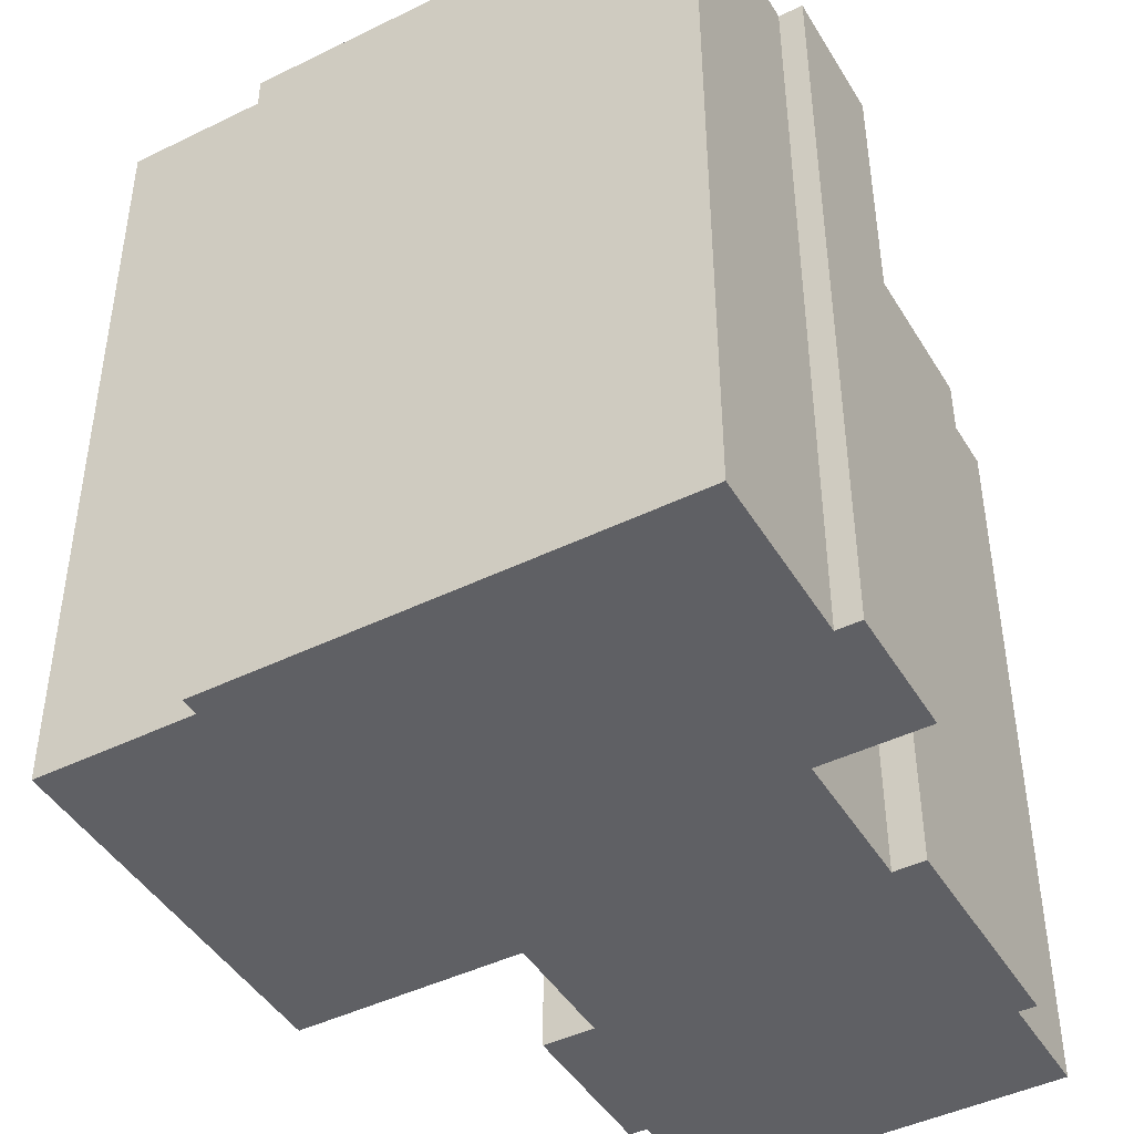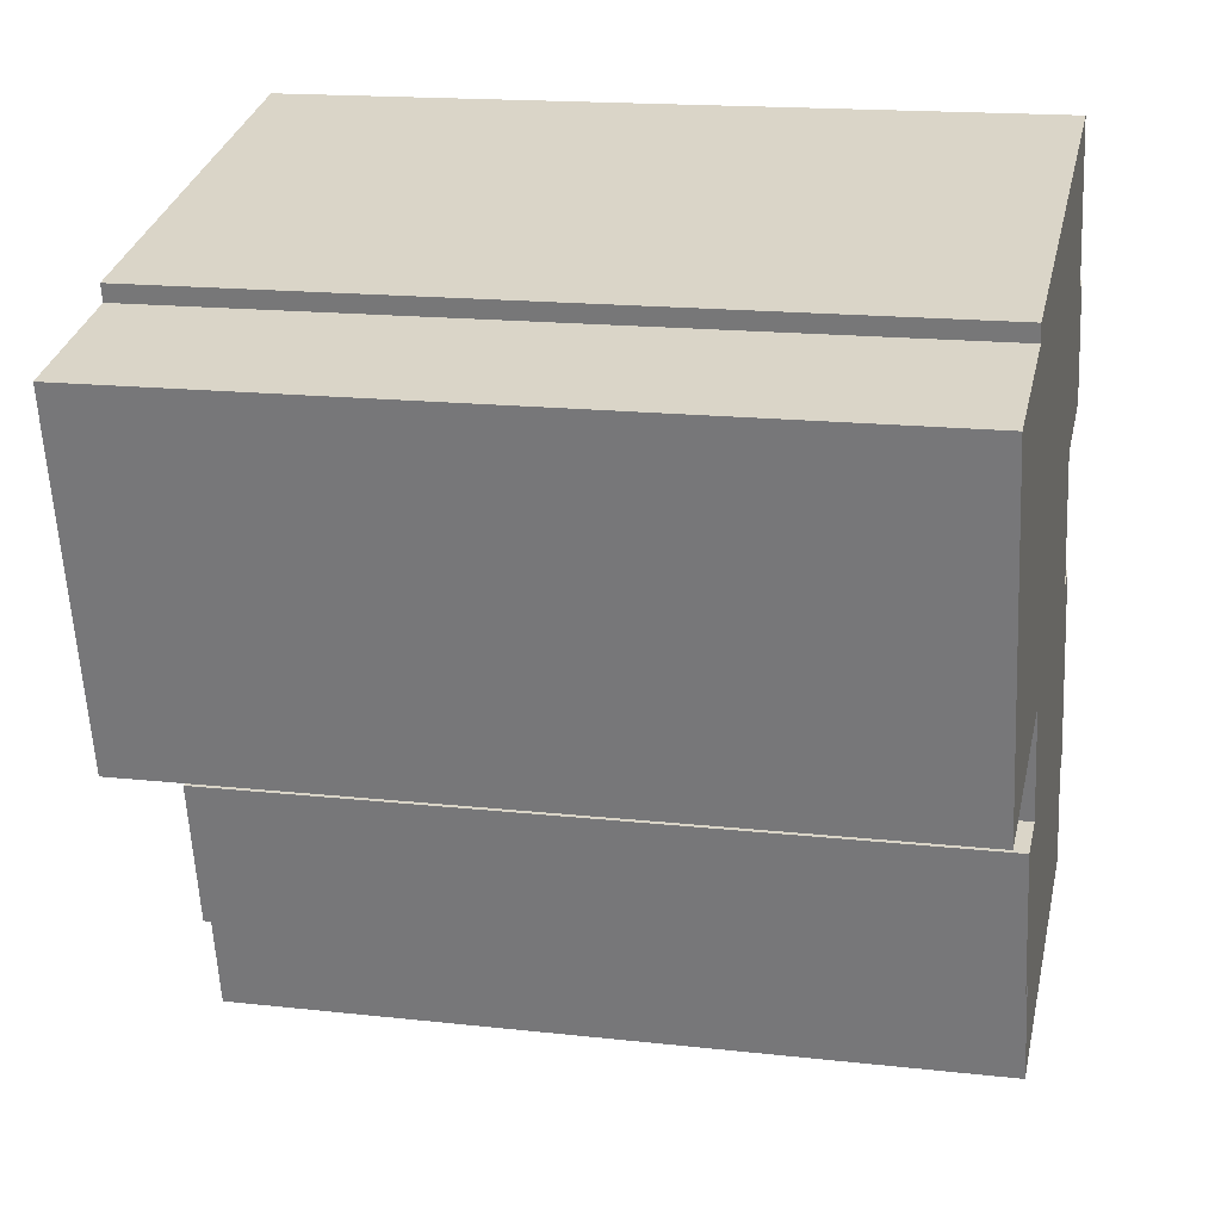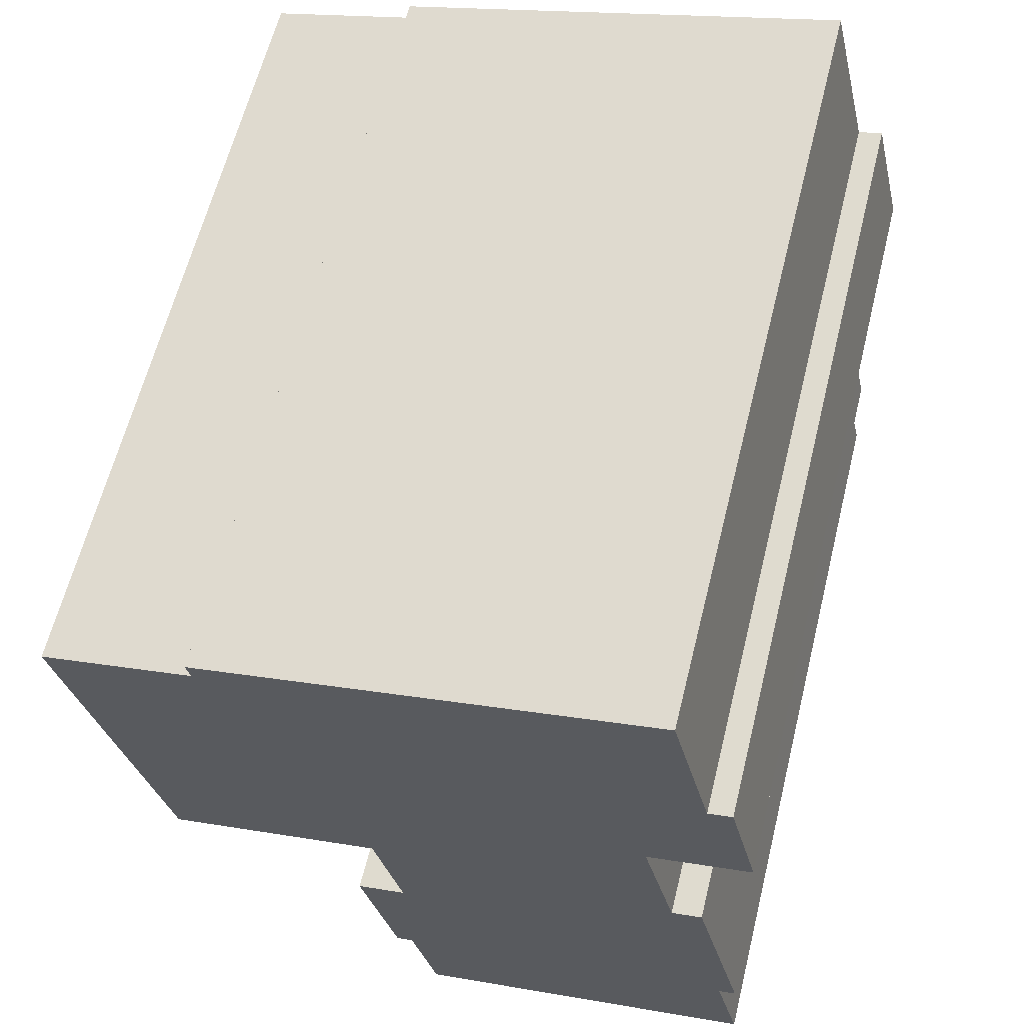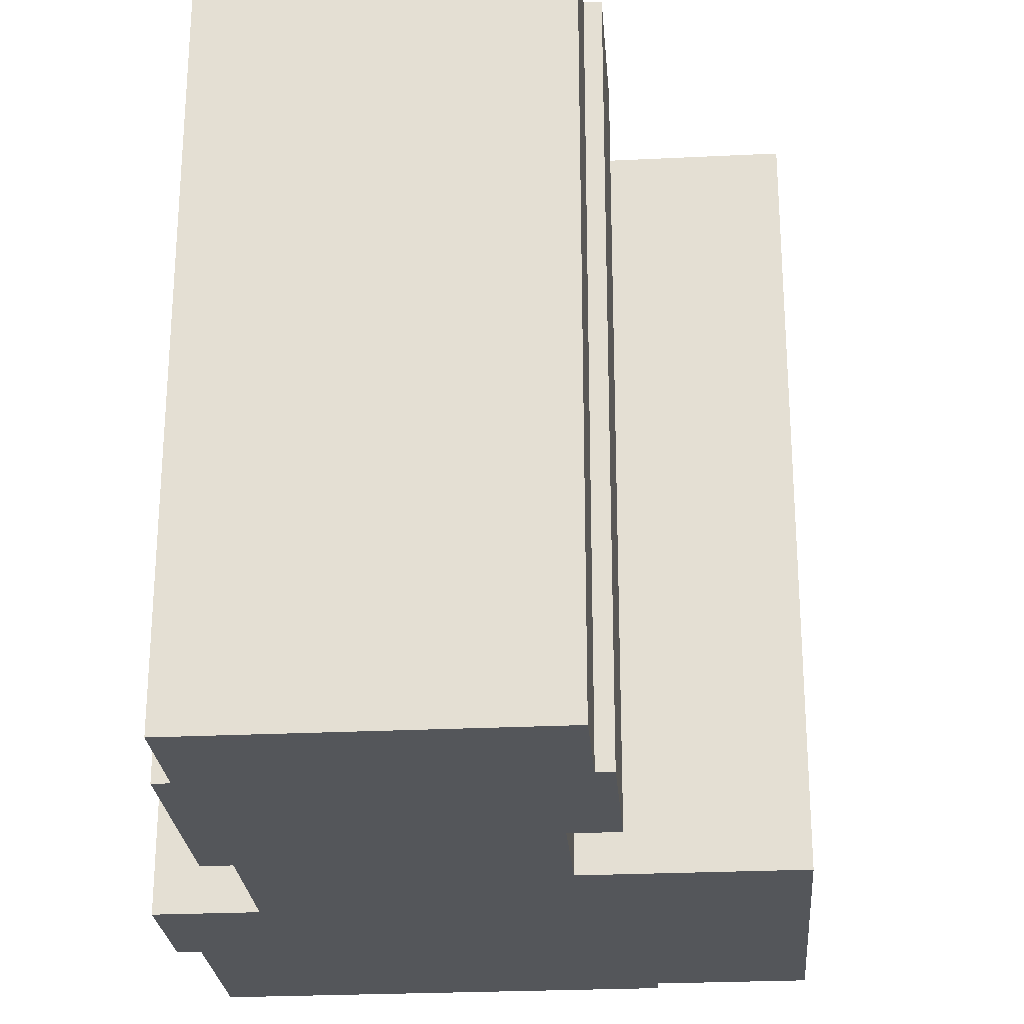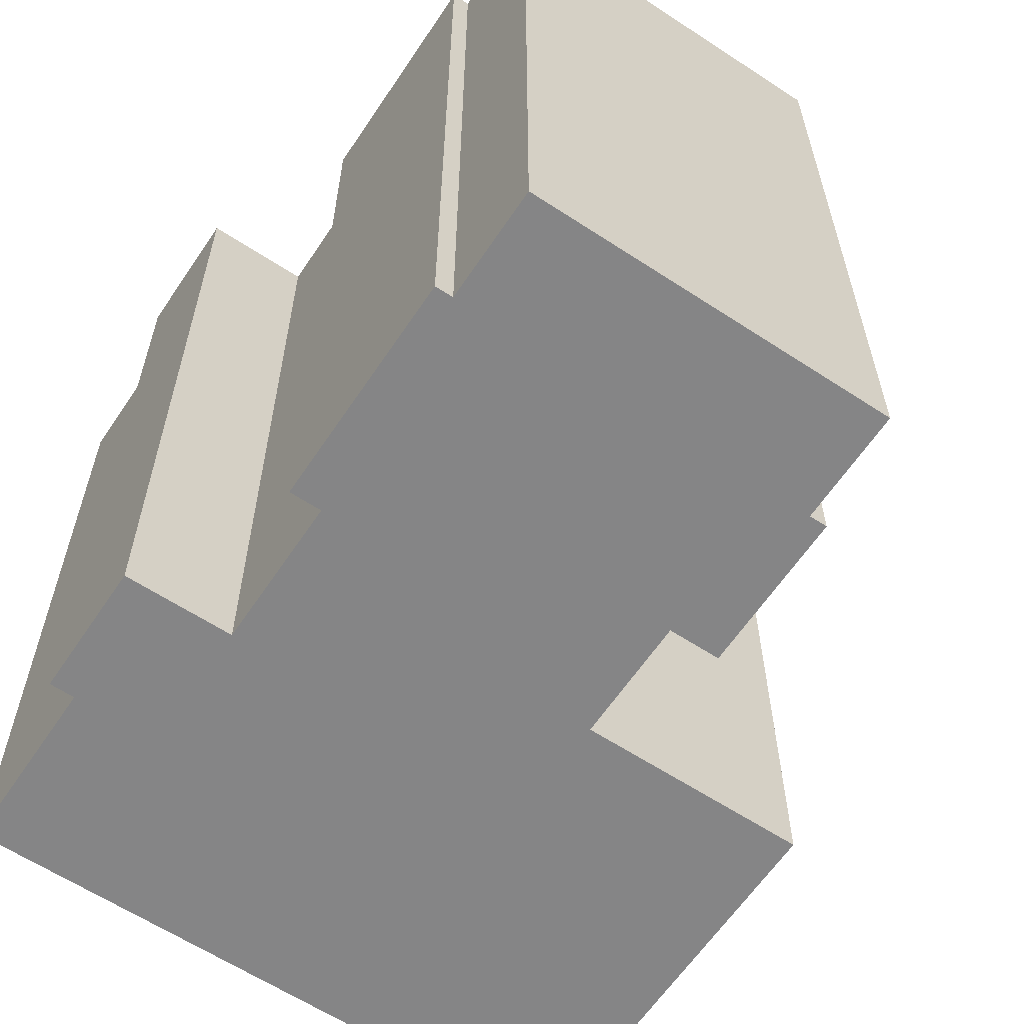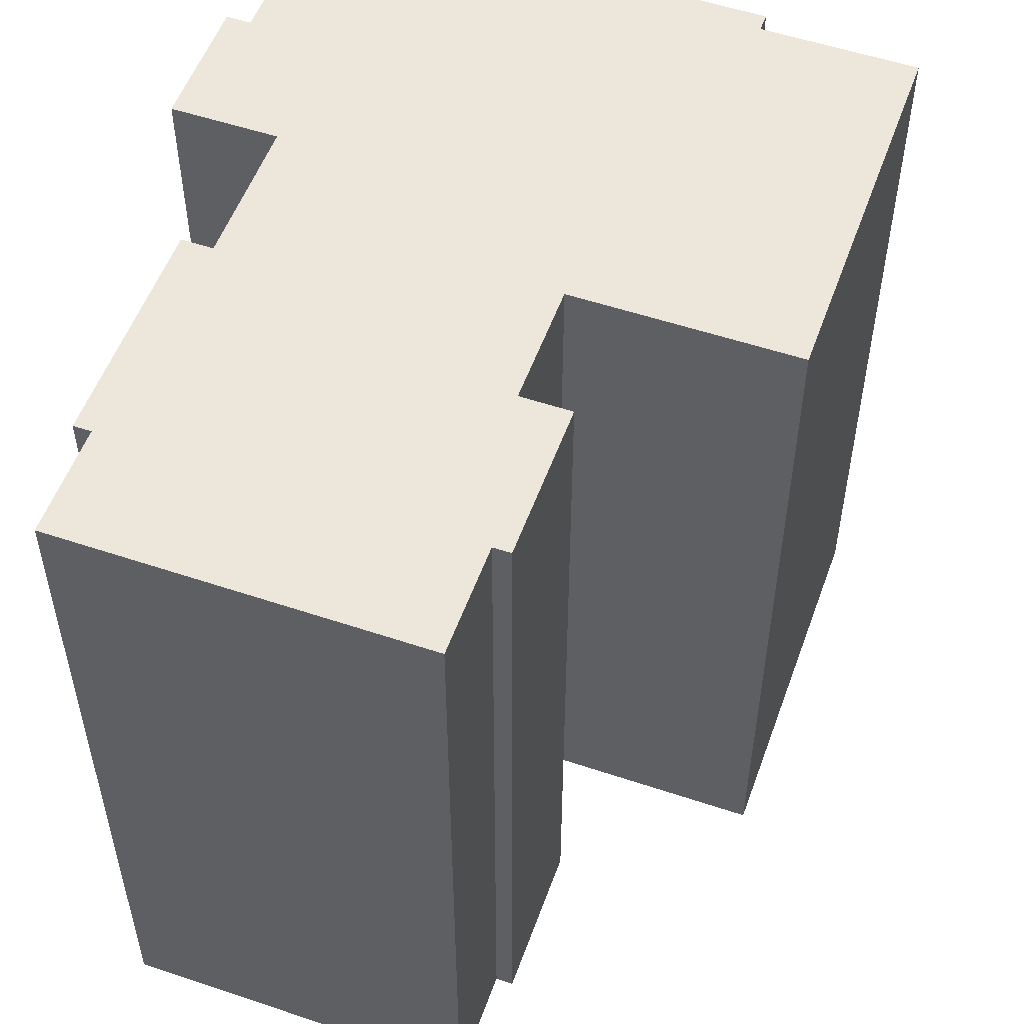
<metadata>
{"format":"obj","ext":"obj","renderer":"f3d","projection":"perspective","resolution":1024,"background":"white","views":[{"elev":-44.9,"azim":16.1,"up":"+Y"},{"elev":16.8,"azim":-77.3,"up":"+Z"},{"elev":61.9,"azim":13.9,"up":"+Z"},{"elev":-25.7,"azim":171.1,"up":"+Y"},{"elev":-61.9,"azim":132.9,"up":"+Y"},{"elev":53.8,"azim":-173.7,"up":"+Y"}]}
</metadata>
<code>
v  17.7 5.196e-16 -8.485
v  16.73 22.52 -4.421
v  16.73 2.707e-16 -4.42
v  17.7 22.52 -8.486
v  18.57 5.068e-16 -8.277
v  18.57 22.52 -8.278
v  20.06 8.885e-16 -14.51
v  20.06 22.52 -14.51
v  19.57 22.52 -14.63
v  19.57 8.956e-16 -14.63
v  20.29 1.081e-15 -17.66
v  20.3 22.52 -17.66
v  10.33 22.52 -20.04
v  10.33 1.227e-15 -20.04
v  9.597 22.52 -16.97
v  9.597 1.039e-15 -16.97
v  9.11 22.52 -17.09
v  9.109 1.046e-15 -17.09
v  8.076 22.52 -12.75
v  8.075 7.808e-16 -12.75
v  9.485 7.602e-16 -12.42
v  9.486 22.52 -12.42
v  8.679 22.52 -9.032
v  8.678 5.53e-16 -9.031
v  2.504 22.52 -10.5
v  2.504 6.431e-16 -10.5
v  0.0004797 22.52 -0.0007124
v  0 0 0
v  4.307 -6.32e-17 1.032
v  4.307 22.52 1.031
v  4.186 22.52 1.536
v  4.186 -9.408e-17 1.536
v  17 -2.82e-16 4.606
v  17 22.52 4.605
v  18.15 1.511e-17 -0.2468
v  18.15 22.52 -0.2475
v  18.83 5.311e-18 -0.08674
v  18.83 22.52 -0.08745
v  19.68 2.276e-16 -3.716
v  19.68 22.52 -3.717
v  18.09 22.52 -4.096
v  18.09 2.508e-16 -4.095
g defaultobject
f 1 2 3
f 2 1 4
f 5 4 1
f 4 5 6
f 7 6 5
f 6 7 8
f 9 7 10
f 7 9 8
f 11 9 10
f 9 11 12
f 13 11 14
f 11 13 12
f 15 14 16
f 14 15 13
f 17 16 18
f 16 17 15
f 19 18 20
f 18 19 17
f 21 19 20
f 19 21 22
f 23 21 24
f 21 23 22
f 25 24 26
f 24 25 23
f 27 26 28
f 26 27 25
f 29 27 28
f 27 29 30
f 31 29 32
f 29 31 30
f 33 31 32
f 31 33 34
f 35 34 33
f 34 35 36
f 37 36 35
f 36 37 38
f 39 38 37
f 38 39 40
f 41 39 42
f 39 41 40
f 2 42 3
f 42 2 41
f 37 42 39
f 42 37 3
f 5 10 7
f 10 5 14
f 14 5 16
f 16 5 1
f 16 1 3
f 16 3 18
f 18 3 21
f 18 21 20
f 21 3 37
f 14 11 10
f 35 21 37
f 21 35 24
f 24 35 33
f 24 33 26
f 26 33 29
f 29 33 32
f 28 26 29
f 40 36 38
f 8 4 6
f 4 8 27
f 27 8 23
f 27 23 25
f 23 8 9
f 36 31 34
f 31 36 40
f 31 40 41
f 31 41 2
f 31 2 4
f 31 4 30
f 30 4 27
f 12 23 9
f 23 12 22
f 22 12 13
f 22 13 15
f 22 15 19
f 17 19 15

</code>
